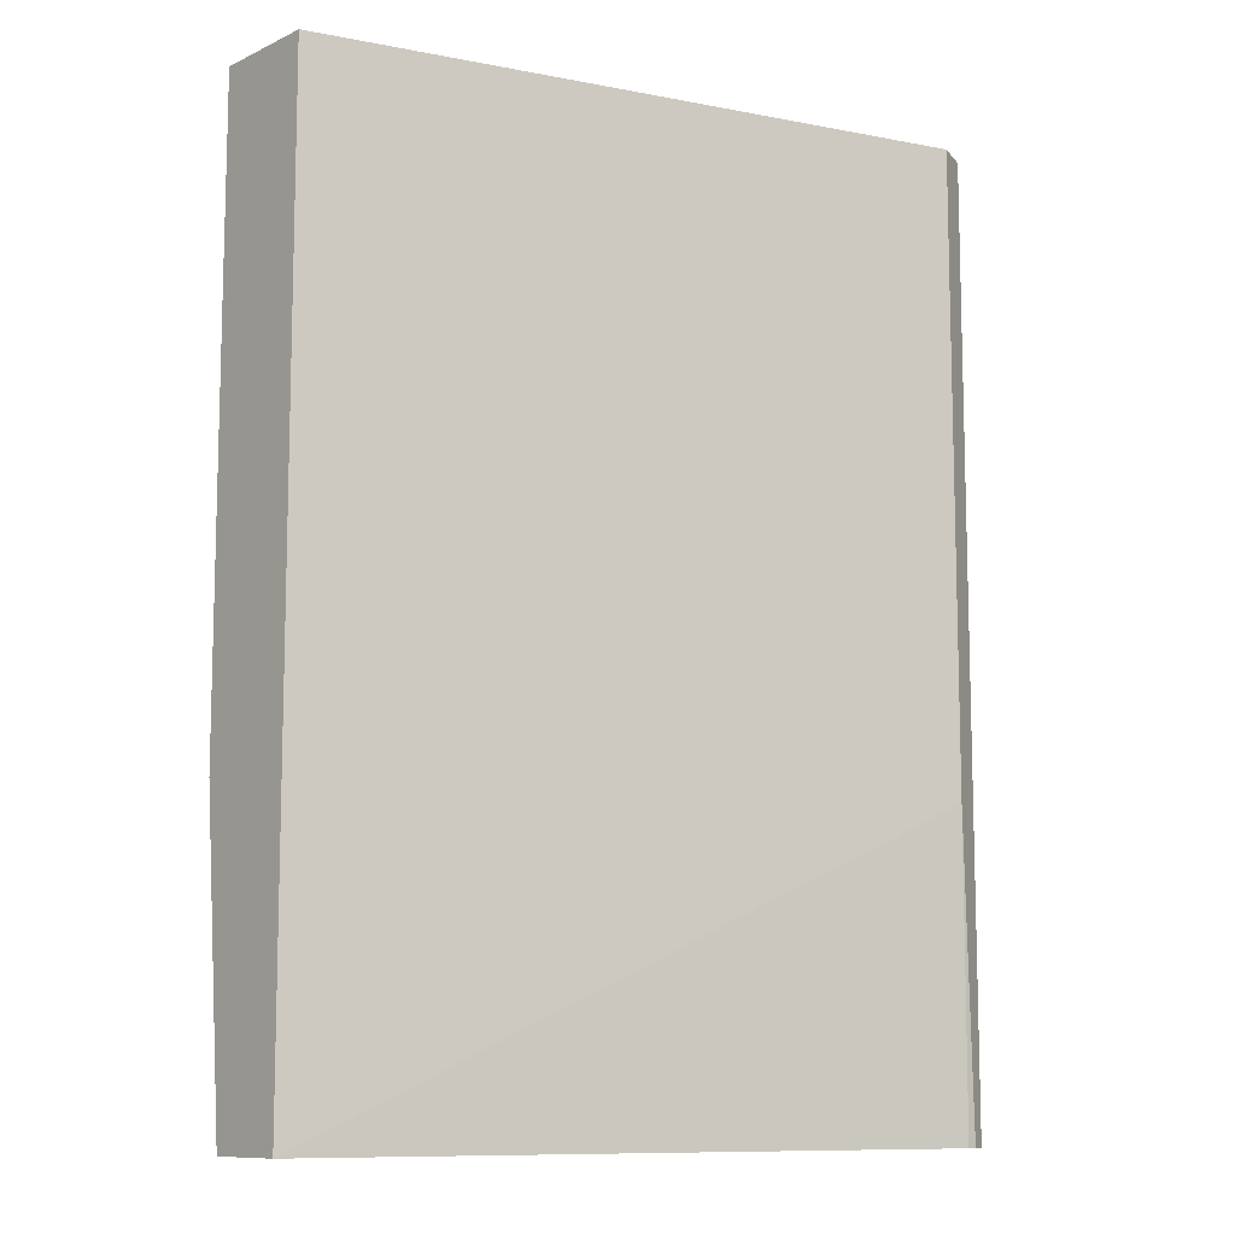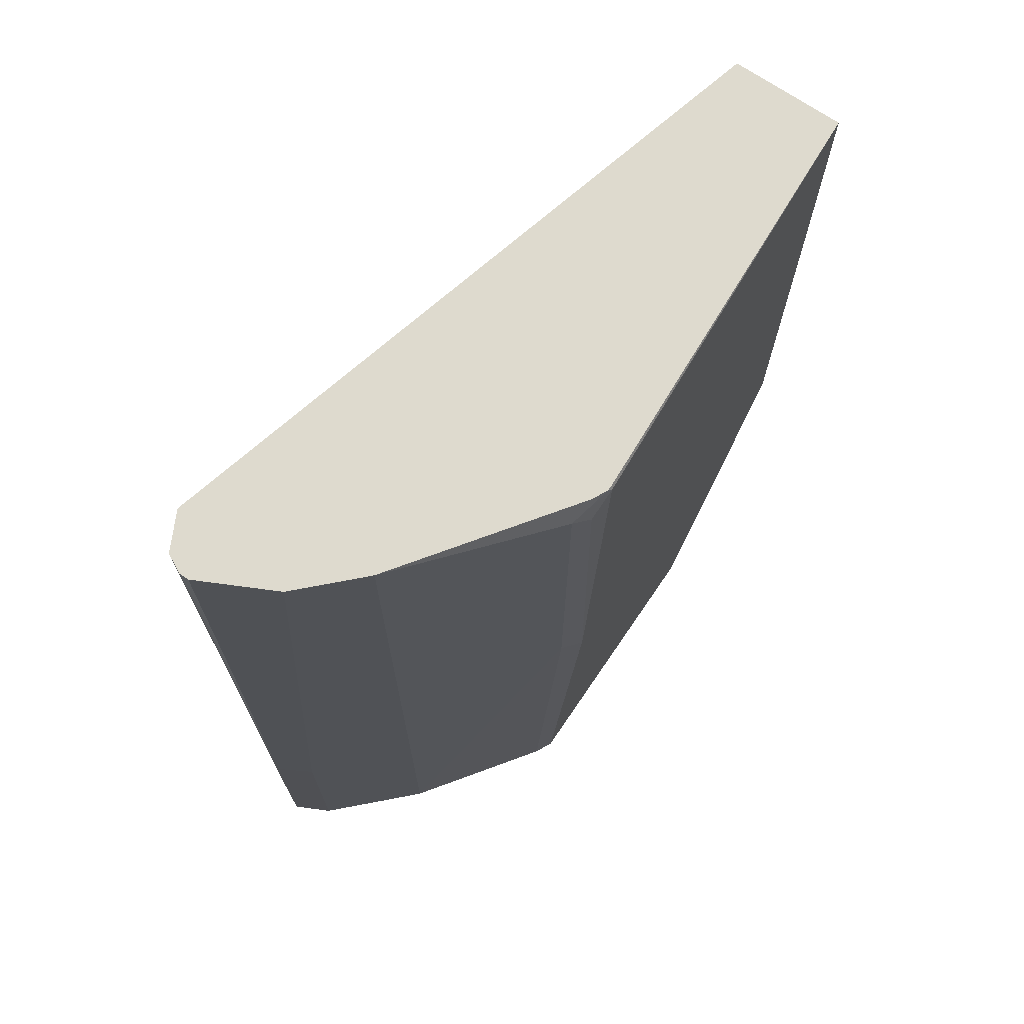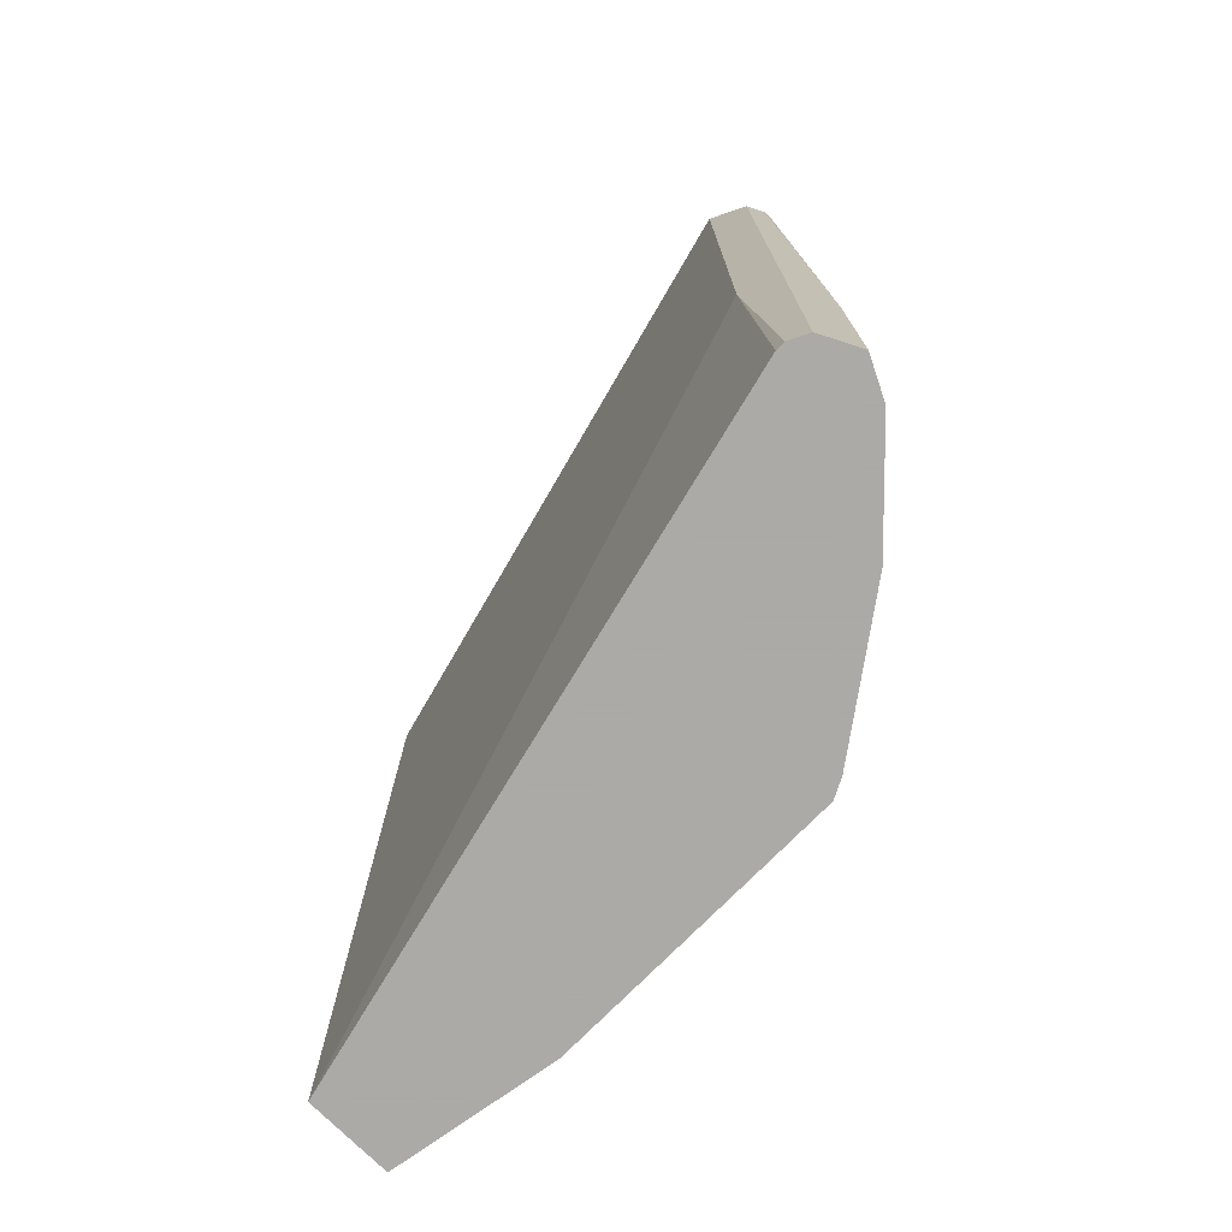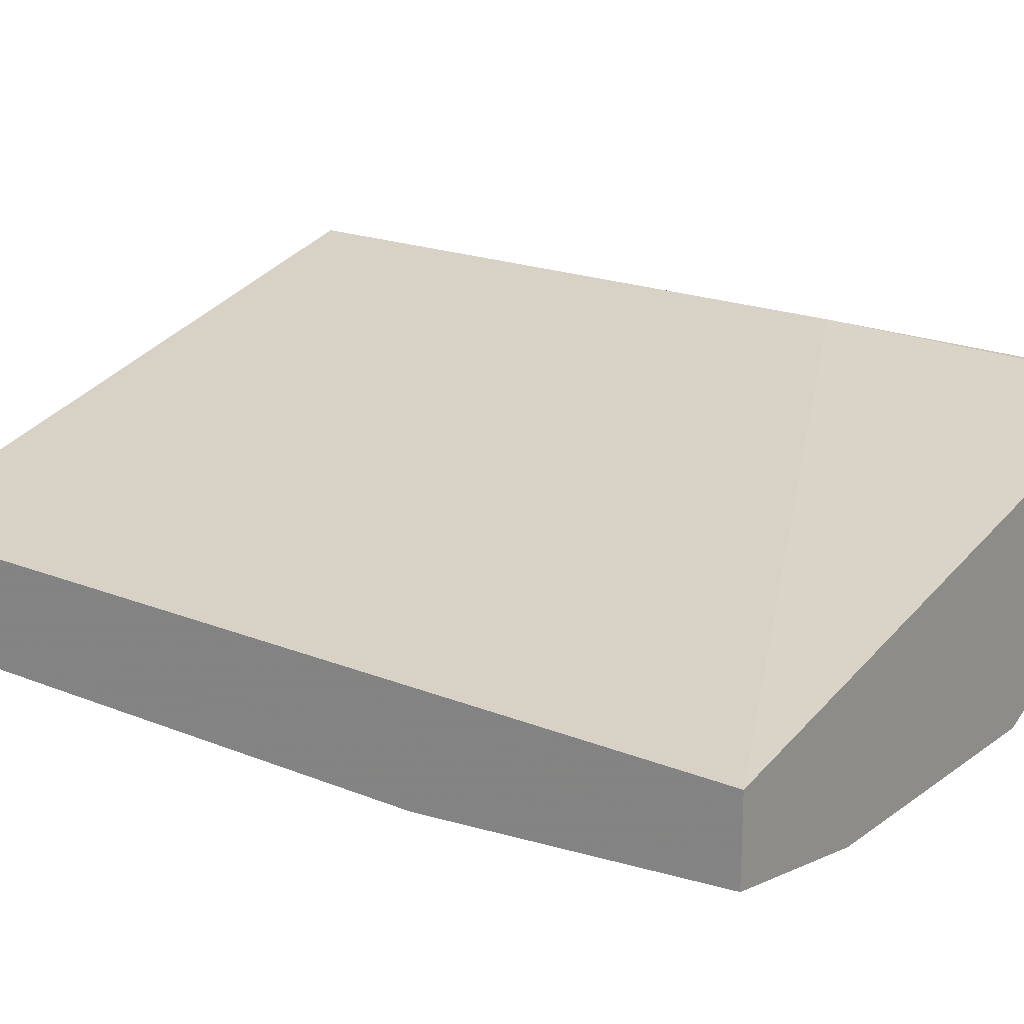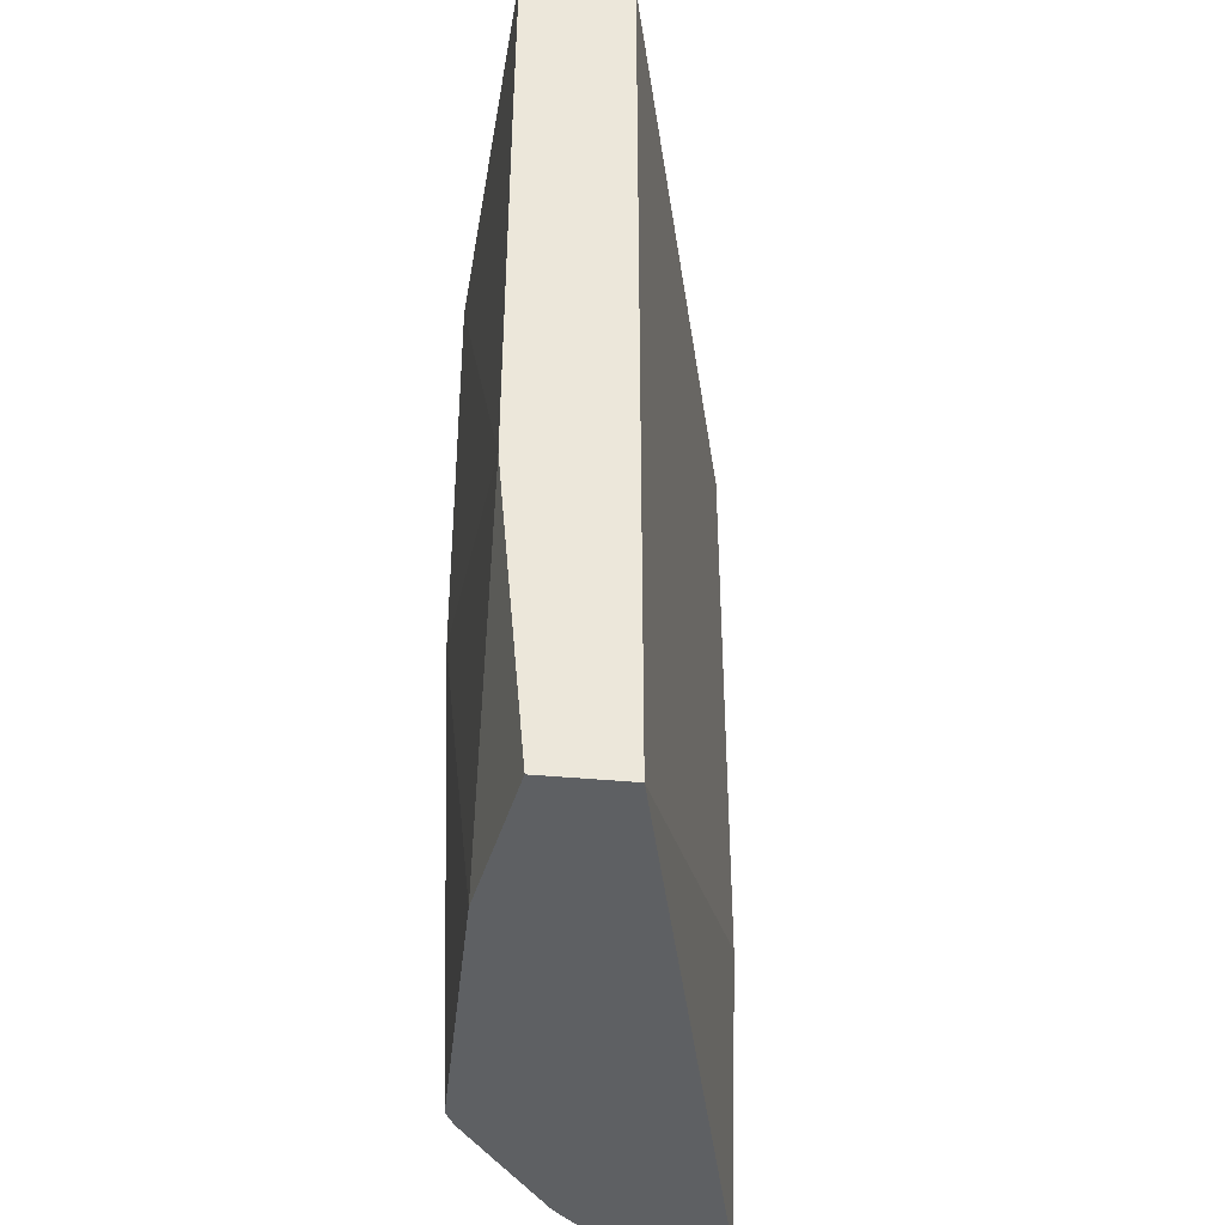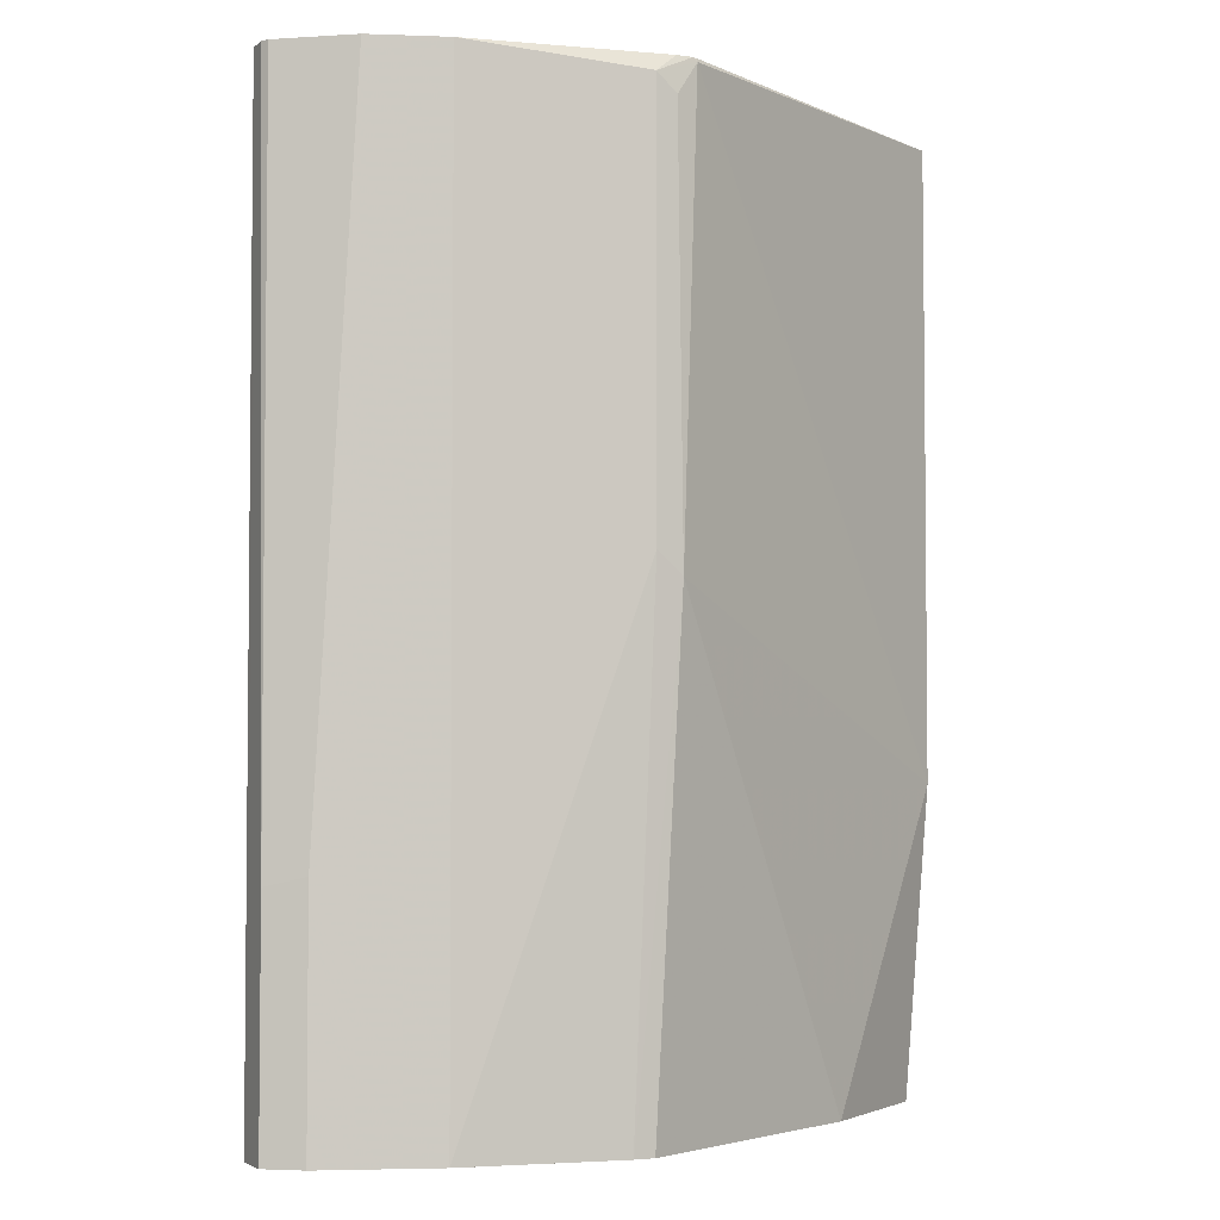
<metadata>
{"format":"obj","ext":"obj","renderer":"f3d","projection":"perspective","resolution":1024,"background":"white","views":[{"elev":-10.1,"azim":139.2,"up":"+Z"},{"elev":71.3,"azim":-55.8,"up":"+Z"},{"elev":-75.7,"azim":-134.7,"up":"+Z"},{"elev":19.3,"azim":127.2,"up":"+Y"},{"elev":-42.3,"azim":83.7,"up":"+Z"},{"elev":-3.5,"azim":-51.7,"up":"+Z"}]}
</metadata>
<code>
v -0.4803 0.05761 0.1729
v -0.4716 0.07497 0.01246
v -0.4803 0.05761 0.01246
v -0.4674 0.032 0.1793
v -0.4738 0.06403 0.6718
v -0.4738 0.07042 0.6718
v -0.4736 0.07081 0.6718
v -0.4674 0.08324 0.01246
v -0.4674 0.08324 0.6718
v -0.4674 0.032 0.01246
v -0.4482 0.01279 0.6718
v -0.4517 0.01978 0.6718
v -0.4605 0.03726 0.6718
v -0.4418 0.09605 0.2306
v -0.4546 0.08963 0.01246
v -0.4542 0.08984 0.6718
v -0.4482 0.01279 0.01246
v -0.429 -0.006415 0.6718
v 0.002308 -0.01921 0.01246
v -0.4482 0.08963 0.01246
v -0.4418 0.09605 0.6718
v -0.429 -0.006415 0.01246
v -0.4098 -0.0256 0.6718
v 0.002308 -0.07684 0.01246
v 0.002308 -0.01921 0.6718
v -0.4098 -0.0256 0.01246
v -0.3137 -0.1024 0.6595
v -0.2977 -0.1056 0.6718
v 0.002308 -0.09605 0.2306
v -0.1085 -0.09605 0.01246
v 0.002308 -0.09574 0.6718
v -0.3201 -0.08963 0.01246
v -0.3137 -0.1024 0.3714
v -0.3009 -0.1088 0.6467
v -0.2849 -0.1121 0.6691
v -0.2875 -0.1107 0.6718
v -0.2977 -0.1104 0.3554
v 0.002308 -0.09605 0.5186
v -0.3073 -0.09605 0.01246
v -0.2836 -0.1107 0.6718
v -0.3197 -0.08983 0.01246
f 14 25 19
f 19 38 29
f 19 31 38
f 19 25 31
f 18 26 23
f 18 22 26
f 19 29 24
f 14 21 25
f 8 9 16
f 14 20 15
f 14 19 20
f 11 22 18
f 11 17 22
f 8 16 14
f 8 14 15
f 23 26 33
f 14 16 21
f 23 33 27
f 34 37 35
f 26 32 33
f 37 41 39
f 35 40 36
f 5 7 6
f 33 41 37
f 32 41 33
f 31 35 38
f 31 40 35
f 24 29 30
f 30 37 39
f 29 35 37
f 29 38 35
f 27 37 34
f 27 33 37
f 27 36 28
f 27 35 36
f 27 34 35
f 29 37 30
f 5 9 7
f 23 27 28
f 5 21 16
f 2 26 22
f 2 32 26
f 2 41 32
f 2 39 41
f 2 30 39
f 2 24 30
f 2 19 24
f 2 20 19
f 2 15 20
f 2 8 15
f 1 7 2
f 1 6 7
f 1 5 6
f 1 4 5
f 1 3 10
f 1 2 3
f 5 16 9
f 2 22 17
f 2 17 10
f 1 10 4
f 5 40 31
f 2 10 3
f 5 31 25
f 5 36 40
f 5 28 36
f 5 23 28
f 5 18 23
f 5 11 18
f 5 12 11
f 5 25 21
f 4 13 5
f 4 12 13
f 4 11 12
f 4 17 11
f 4 10 17
f 2 9 8
f 5 13 12
f 2 7 9

</code>
